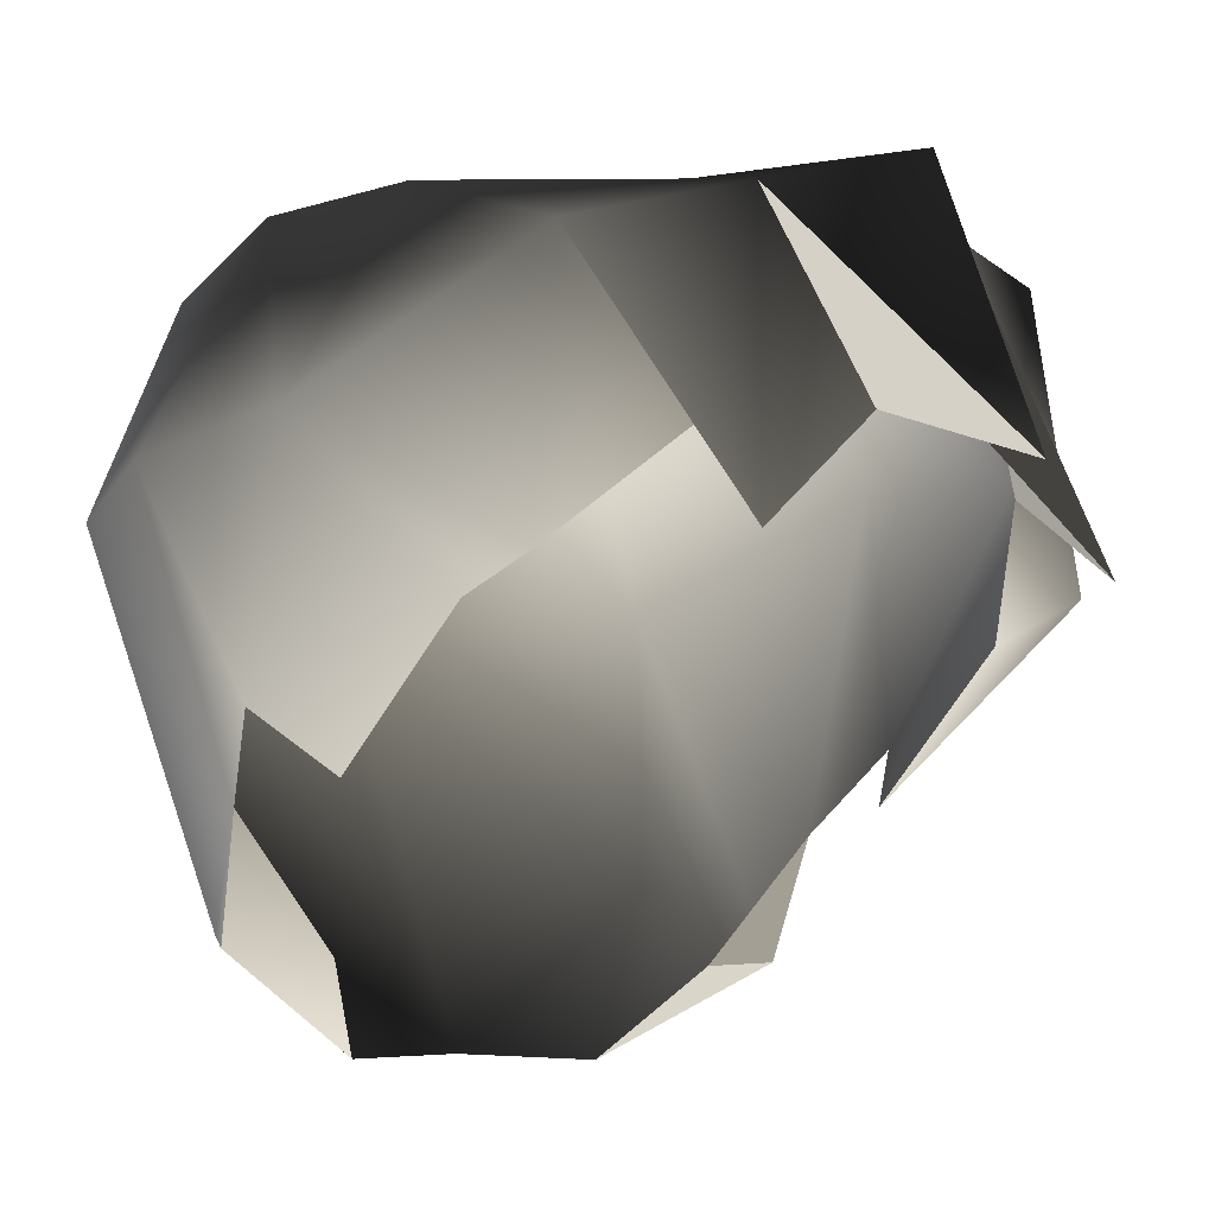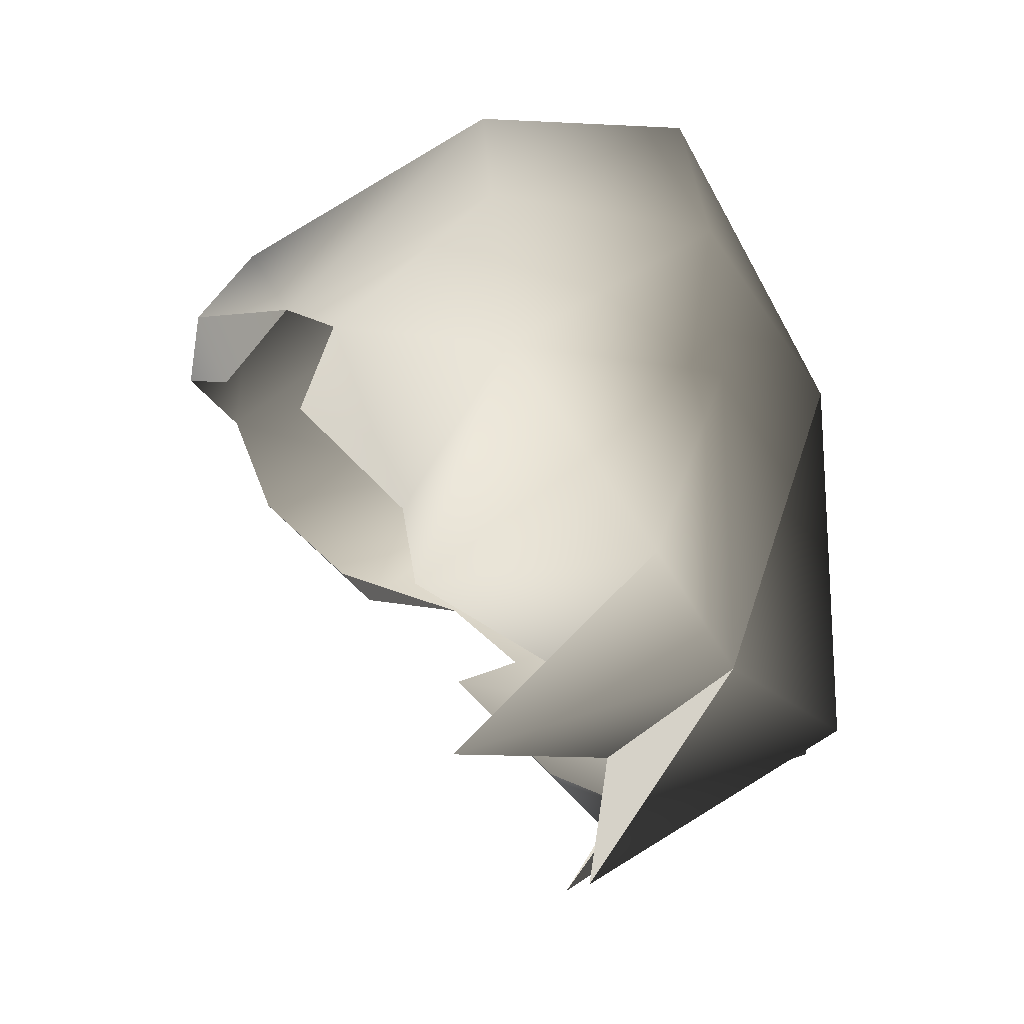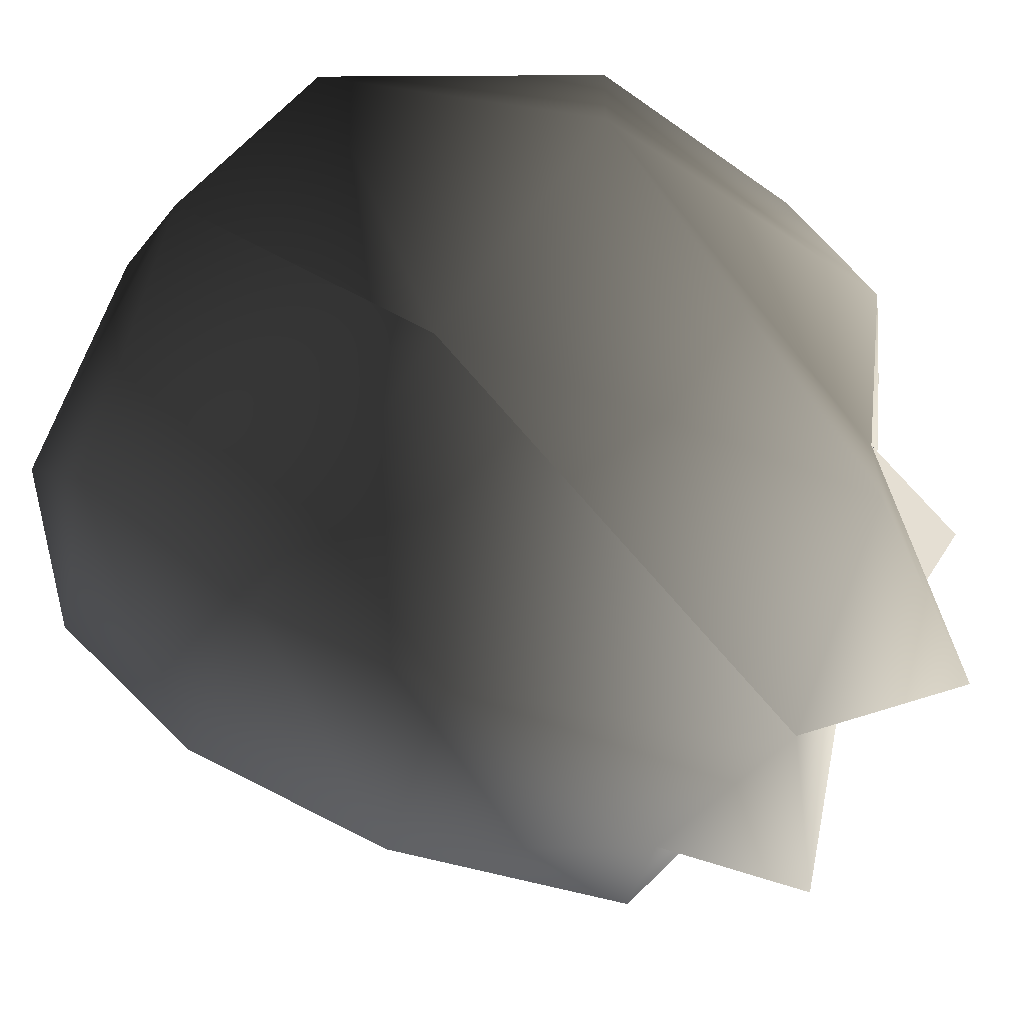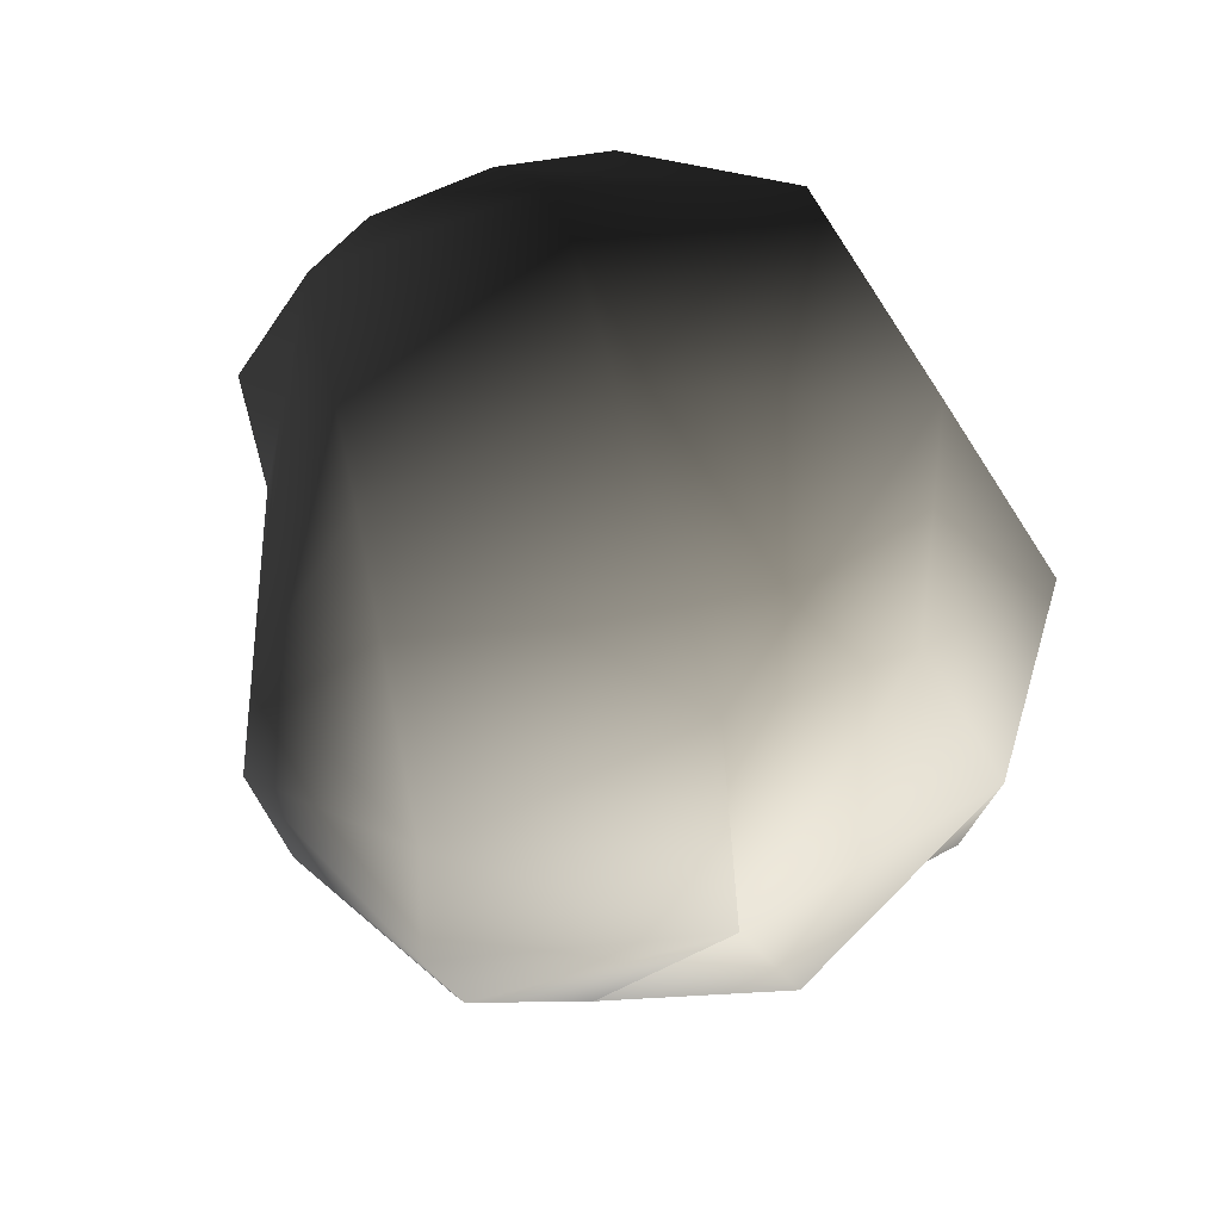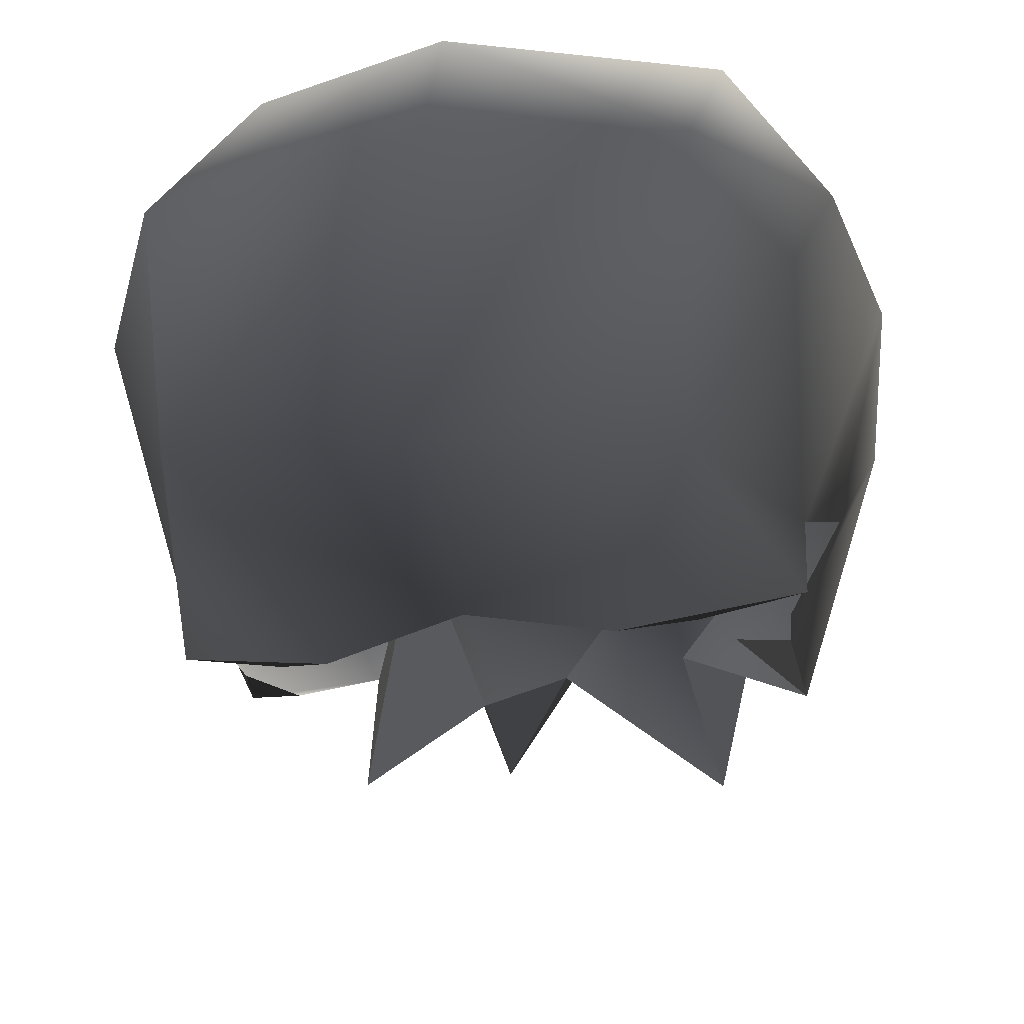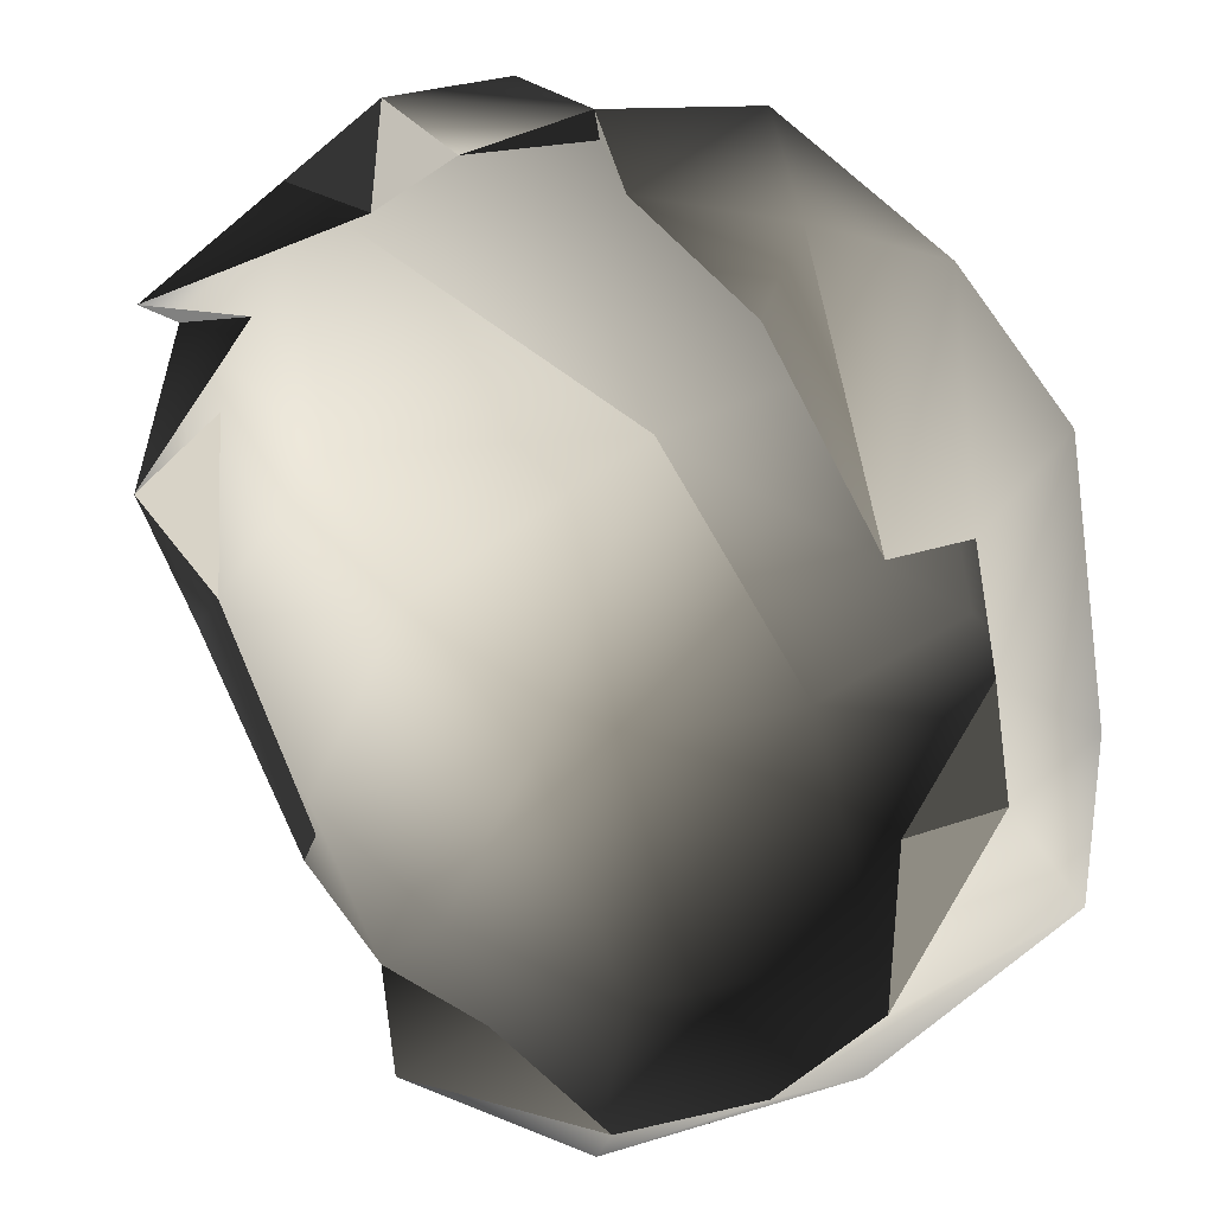
<metadata>
{"format":"obj","ext":"obj","renderer":"f3d","projection":"perspective","resolution":1024,"background":"white","views":[{"elev":-8.1,"azim":147.0,"up":"+Y"},{"elev":-40.5,"azim":108.1,"up":"+Z"},{"elev":72.9,"azim":123.2,"up":"+Y"},{"elev":65.7,"azim":162.3,"up":"+Z"},{"elev":-45.4,"azim":9.5,"up":"+Y"},{"elev":-54.3,"azim":-148.8,"up":"+Y"}]}
</metadata>
<code>
v -7.84 20.05 0.4753
v -5.338 18.6 7.762
v -10.71 15.73 2.195
v -0.05735 21.78 0.4788
v -0.1468 19.15 8.601
v -7.816 13.04 8.818
v -8.06 6.538 1.295
v -7.561 3.374 2.203
v -5.23 3.229 1.697
v -7.078 5.559 7.402
v -3.447 0.9363 4.07
v -0.0001602 1.081 5.063
v -0.8672 4.055 8.147
v 5.648 3.916 7.03
v 3.447 0.9363 4.07
v 7.953 3.398 2.046
v 8.06 6.538 1.295
v 5.23 3.229 1.696
v 9.742 13.57 6
v 10.74 14.22 1.201
v 7.212 19.31 6.288
v 7.766 20.14 0.6396
v 6.424 12.13 9.797
v -0.05735 11.7 11.26
v -2.766 20.72 -10.67
v 2.925 18.87 -11.95
v -2.216 13.03 -14.88
v -4.389 19.02 -9.654
v -8.008 18.84 -7.68
v -5.467 13.22 -10.02
v -6.231 11.13 -12.41
v -2.607 13.89 -12.48
v -0.0001678 14.31 -12.09
v -8.868 11.47 -8.288
v -7.157 10.37 -7.216
v -7.378 6.96 -2.474
v -10.57 14.87 -3.861
v -8.919 8.577 -0.9013
v 10.13 14.58 -4.605
v 6.849 20 -4.371
v 6.881 17.79 -10.49
v 7.375 10.92 -10.31
v 3.706 13.99 -11.4
v 4.476 11.1 -14.22
v 7.157 10.37 -7.216
v 5.467 13.22 -10.02
v 8.919 8.577 -0.9018
v 7.378 6.96 -2.474
o material_0
f 3 2 1
f 4 1 2
f 2 5 4
f 5 2 6
f 6 2 3
f 3 7 6
f 8 6 7
f 8 7 9
f 10 6 8
f 10 8 11
f 8 9 11
f 12 10 11
f 13 10 12
f 13 12 14
f 12 15 14
f 14 15 16
f 17 14 16
f 16 18 17
f 15 18 16
f 19 14 17
f 20 19 17
f 21 19 20
f 20 22 21
f 4 21 22
f 21 4 5
f 21 5 23
f 23 19 21
f 14 19 23
f 14 23 13
f 13 23 24
f 24 10 13
f 6 10 24
f 5 6 24
f 24 23 5
f 1 4 25
f 26 25 4
f 26 27 25
f 25 27 28
f 28 1 25
f 28 29 1
f 28 30 29
f 30 28 31
f 31 28 32
f 32 28 27
f 33 32 27
f 33 27 26
f 30 34 29
f 35 34 30
f 35 36 34
f 34 36 37
f 29 34 37
f 29 37 1
f 1 37 3
f 37 38 3
f 38 37 36
f 3 38 7
f 22 20 39
f 40 22 39
f 22 40 4
f 26 4 40
f 40 41 26
f 40 39 41
f 42 41 39
f 43 41 42
f 44 41 43
f 26 41 44
f 33 26 44
f 42 39 45
f 45 46 42
f 39 47 45
f 39 20 47
f 20 17 47
f 45 47 48

</code>
